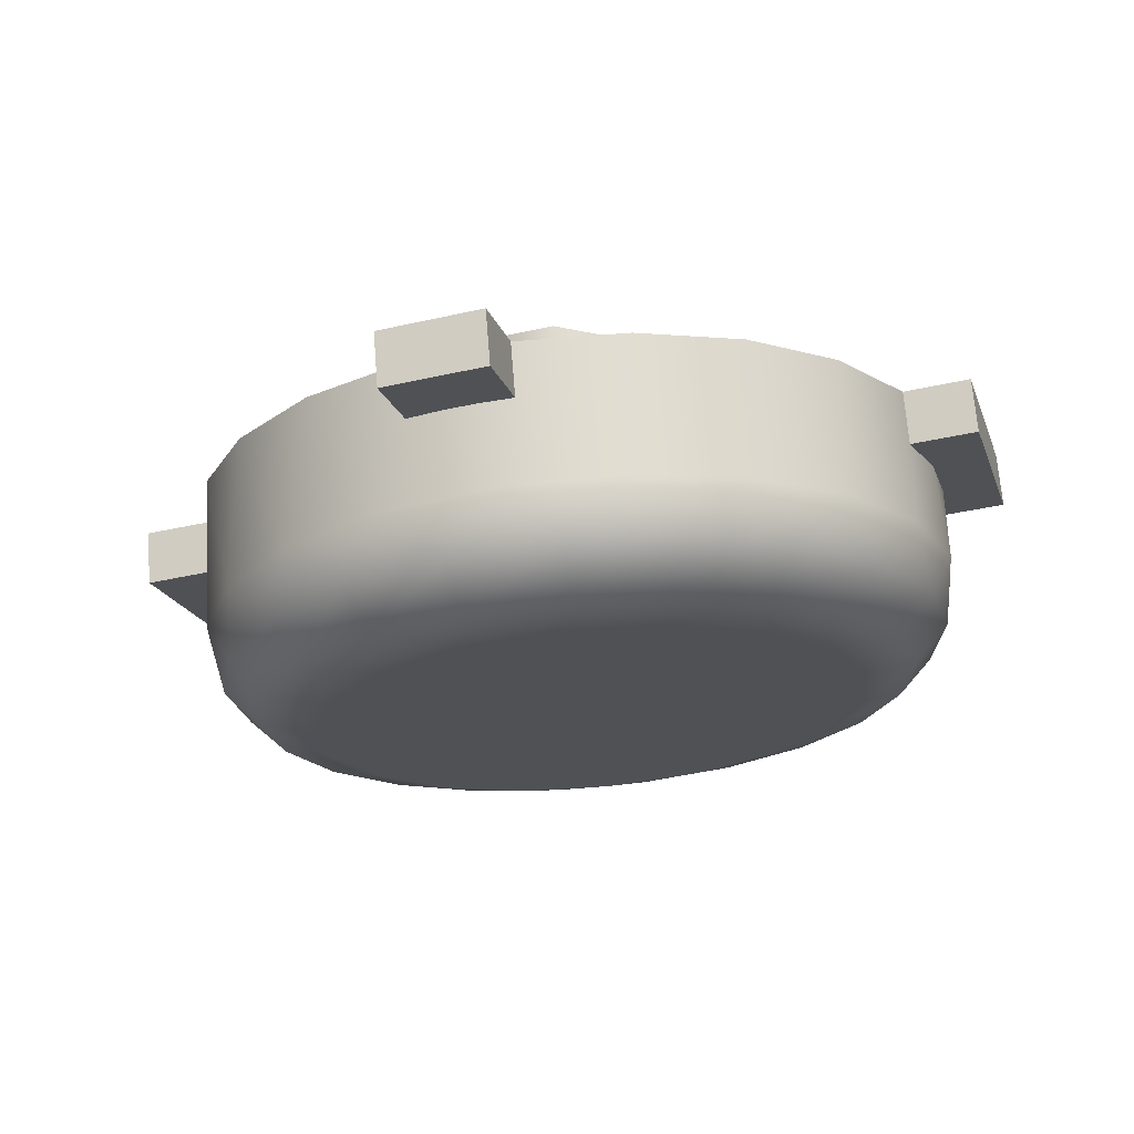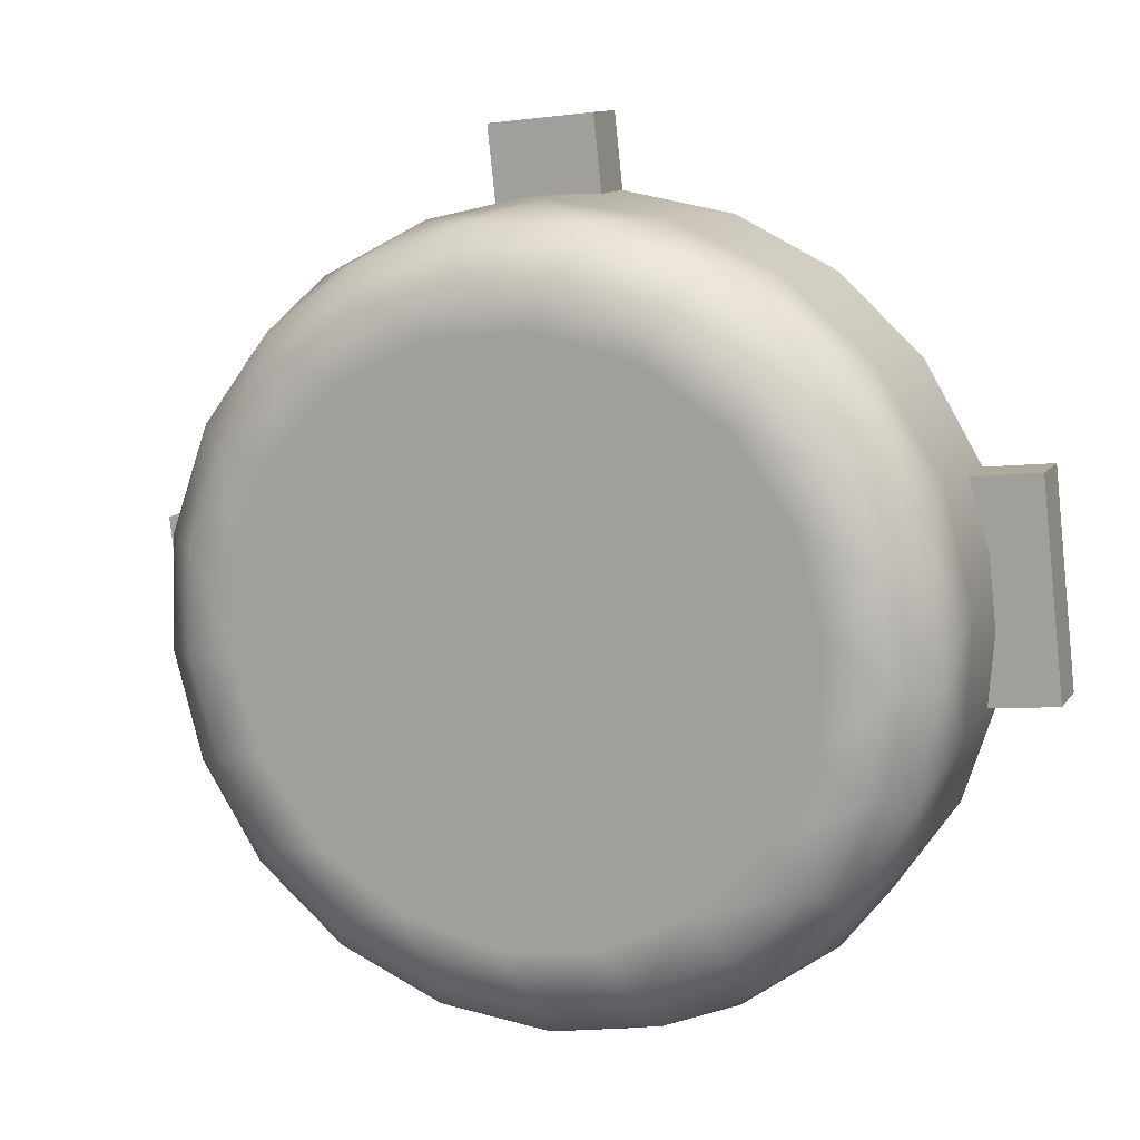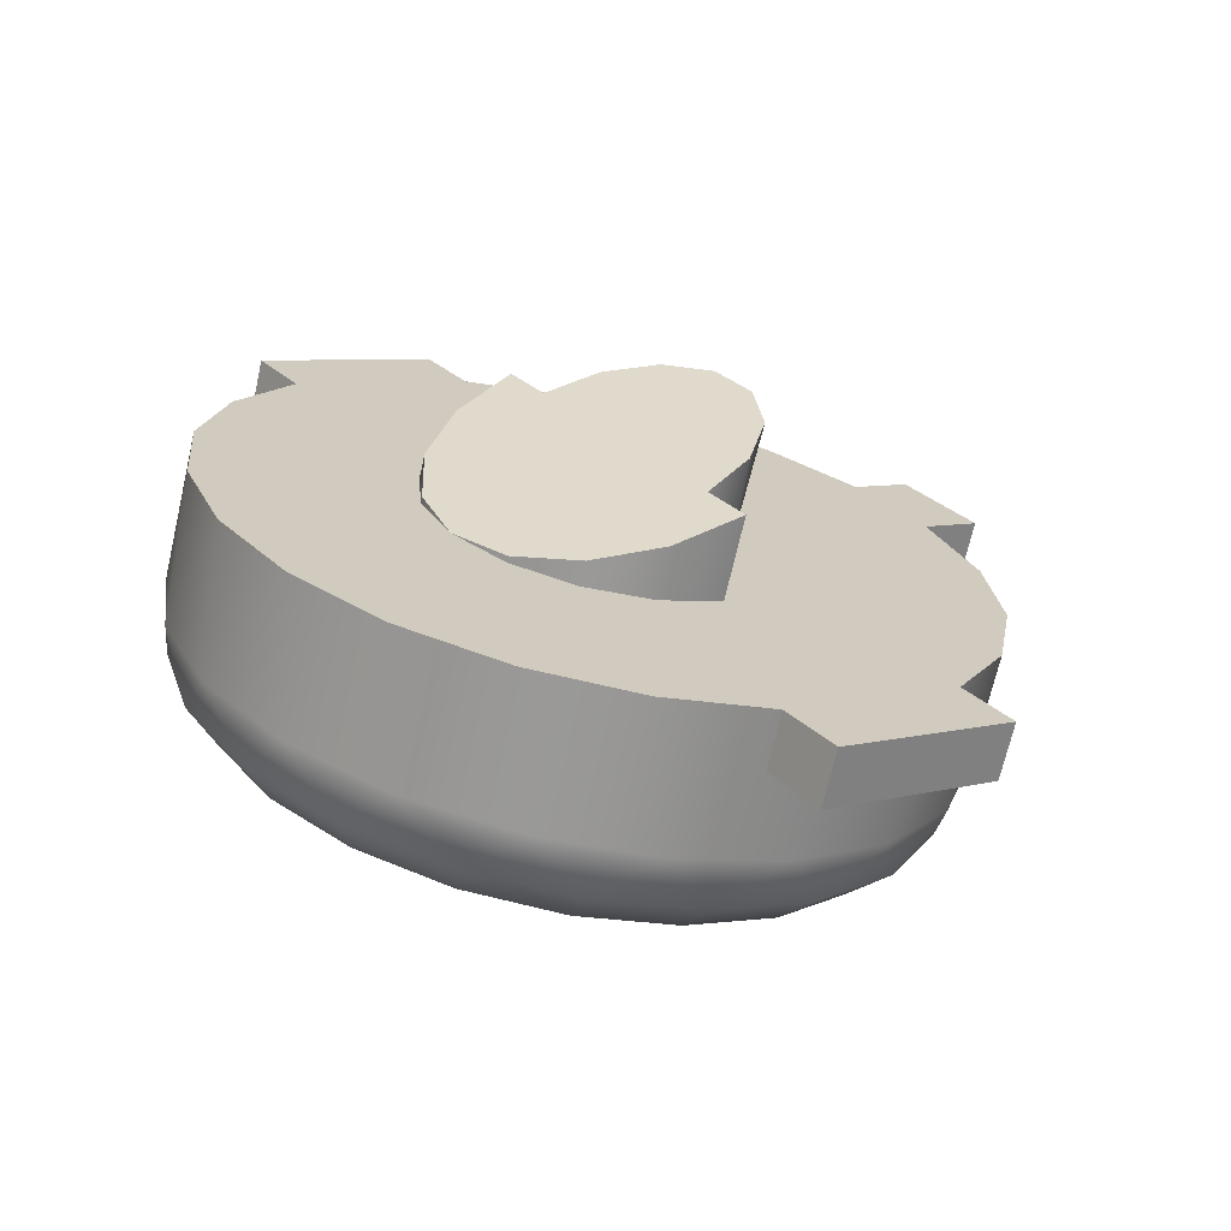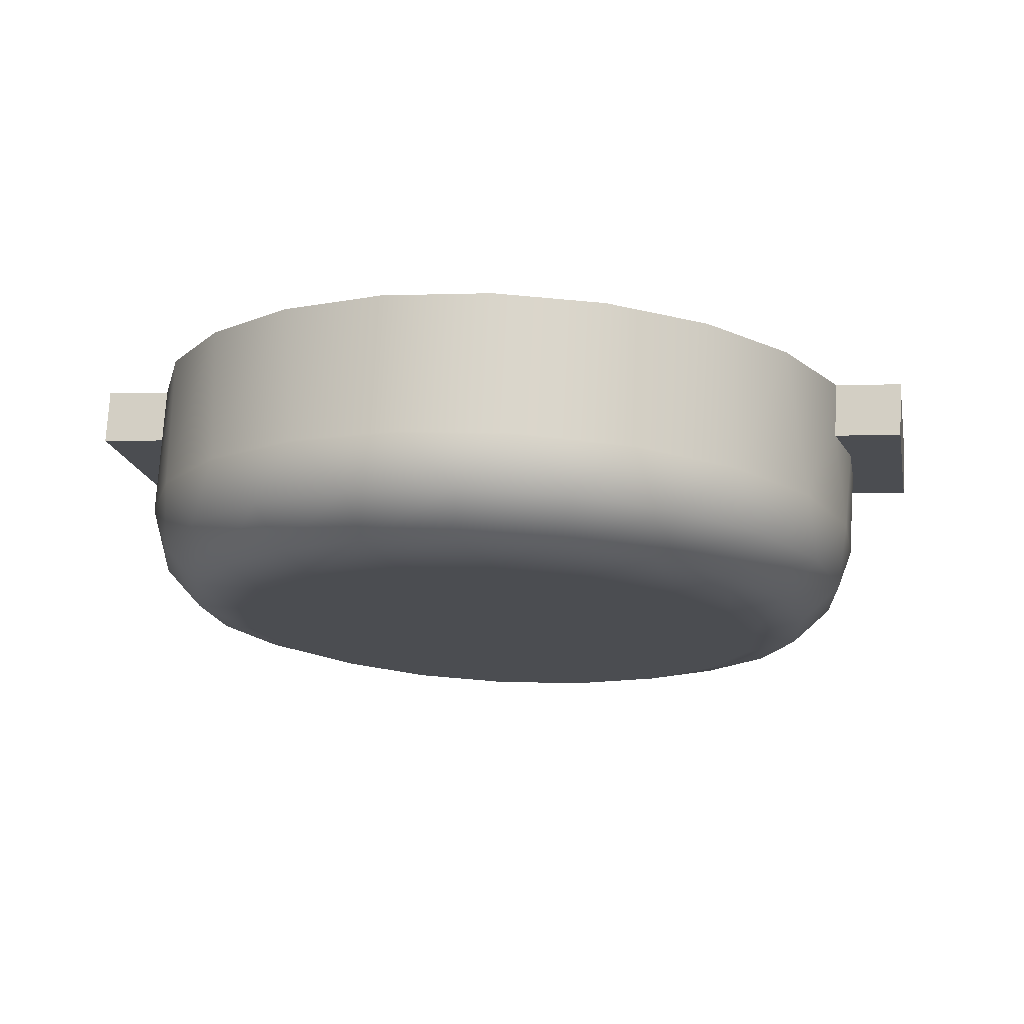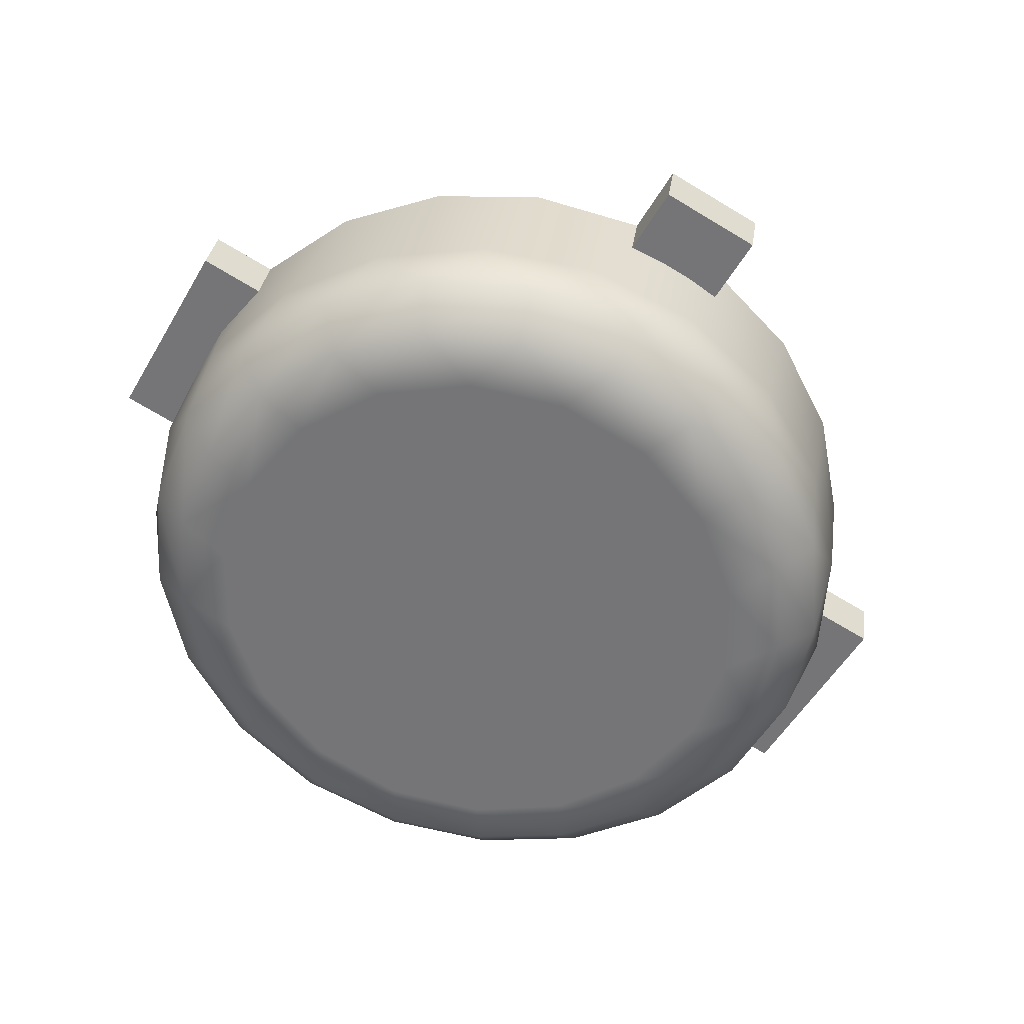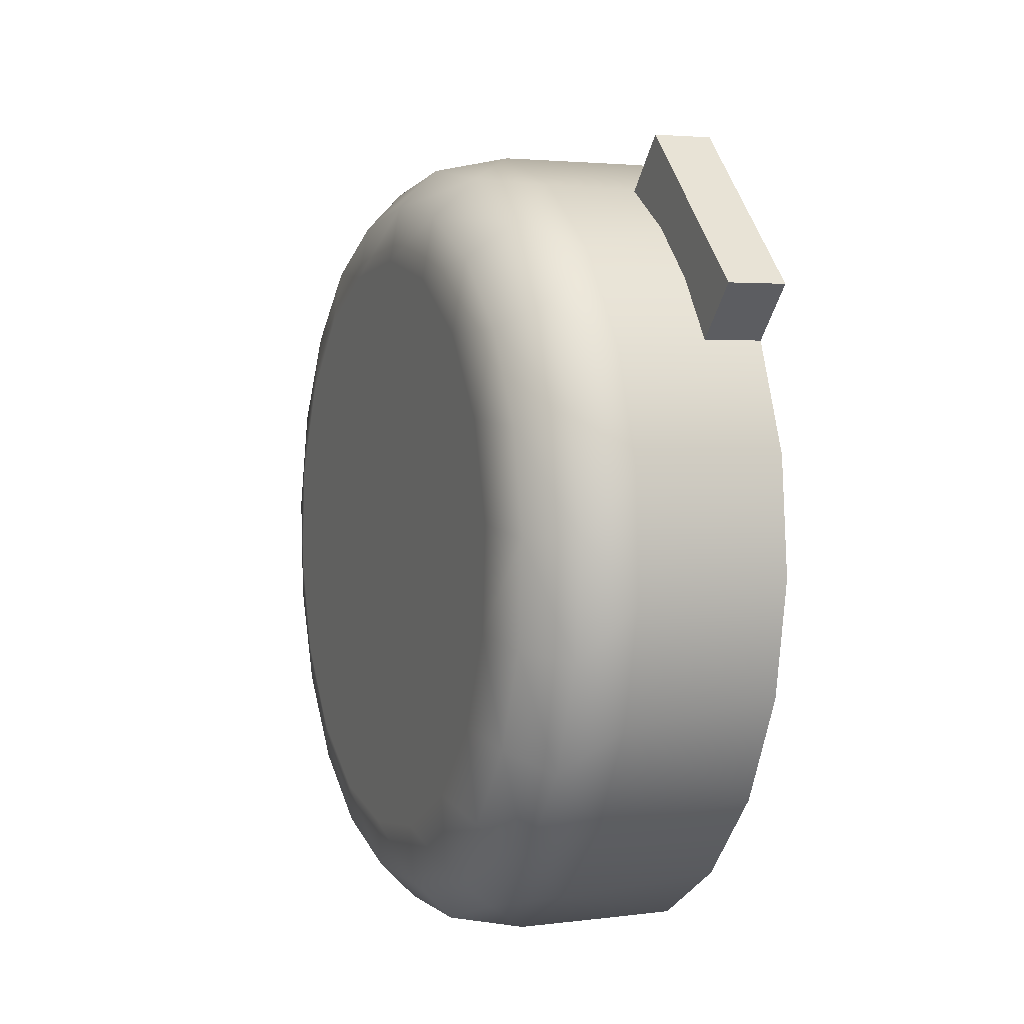
<metadata>
{"format":"obj","ext":"obj","renderer":"f3d","projection":"perspective","resolution":1024,"background":"white","views":[{"elev":-35.7,"azim":16.8,"up":"+Y"},{"elev":-5.6,"azim":21.9,"up":"+Z"},{"elev":31.3,"azim":-127.5,"up":"+Y"},{"elev":-0.2,"azim":-168.9,"up":"+Y"},{"elev":-71.6,"azim":-30.9,"up":"+Y"},{"elev":-46.3,"azim":75.1,"up":"+Z"}]}
</metadata>
<code>
g Playstation-Button
v -2.501 -7.914 -20.19
v -2.31 -8.083 -21.24
v -1.768 -8.226 -22.12
v -0.9572 -8.322 -22.71
v -0.000494 -8.355 -22.92
v -0.9572 -8.408 -22.74
v -1.768 -8.557 -22.22
v -2.31 -8.781 -21.44
v -2.5 -9.044 -20.52
v 0.9562 -8.321 -22.71
v 1.767 -8.225 -22.12
v 2.309 -8.082 -21.24
v 2.499 -7.913 -20.19
v 2.5 -9.044 -20.52
v 2.309 -8.78 -21.44
v 1.767 -8.557 -22.22
v 0.9562 -8.407 -22.74
v 1.75 -9.044 -20.52
v 1.749 -7.913 -20.19
v 1.576 -7.779 -19.37
v 1.09 -7.671 -18.7
v 0.3887 -7.612 -18.33
v -0.3902 -7.612 -18.33
v -1.092 -7.672 -18.7
v -1.577 -7.779 -19.37
v -1.751 -7.913 -20.19
v -1.75 -9.044 -20.52
v -1.516 -9.285 -19.68
v -0.8755 -9.462 -19.06
v -0.000494 -9.526 -18.84
v 0.8745 -9.462 -19.06
v 1.515 -9.285 -19.68
v 6.25 -8.63 -21.96
v 5.291 -8.63 -21.96
v 4.648 -8.233 -23.34
v 3.623 -7.903 -24.5
v 2.3 -7.667 -25.32
v 0.7879 -7.544 -25.75
v -0.7889 -7.544 -25.75
v -2.301 -7.667 -25.32
v -3.624 -7.904 -24.5
v -4.649 -8.234 -23.34
v -5.292 -8.631 -21.96
v -6.25 -8.631 -21.96
v -6.25 -9.458 -19.08
v -5.292 -9.458 -19.08
v -4.643 -9.858 -17.68
v -3.607 -10.19 -16.53
v -2.27 -10.43 -15.7
v -0.7441 -10.55 -15.28
v -0.7441 -10.84 -14.27
v 0.7559 -10.84 -14.27
v 0.7559 -10.55 -15.28
v 2.278 -10.42 -15.71
v 3.611 -10.19 -16.53
v 4.644 -9.856 -17.69
v 5.291 -9.457 -19.08
v 6.25 -9.457 -19.08
v -6.25 -9.4 -22.18
v -5.292 -9.4 -22.18
v -5.477 -9.674 -21.23
v -5.477 -9.953 -20.25
v -5.292 -10.23 -19.3
v -6.25 -10.23 -19.3
v -0.744 -11.6 -14.49
v -0.744 -11.32 -15.5
v -0.2446 -11.33 -15.46
v 0.2568 -11.33 -15.46
v 0.756 -11.31 -15.5
v 0.756 -11.6 -14.49
v 6.25 -9.399 -22.18
v 5.291 -9.399 -22.18
v 6.25 -10.23 -19.3
v 5.291 -10.23 -19.3
v 5.5 -10.97 -21.07
v 5.255 -10.52 -22.63
v 4.544 -10.11 -24.05
v 3.429 -9.781 -25.2
v 2.009 -9.555 -25.99
v 0.4108 -9.455 -26.34
v -1.224 -9.489 -26.22
v -2.75 -9.654 -25.65
v -4.032 -9.936 -24.67
v -4.956 -10.31 -23.36
v -5.439 -10.74 -21.86
v -5.439 -11.19 -20.28
v -4.956 -11.63 -18.78
v -4.032 -12 -17.47
v -2.75 -12.28 -16.49
v -1.224 -12.44 -15.92
v 0.4108 -12.48 -15.8
v 2.009 -12.38 -16.15
v 3.429 -12.15 -16.94
v 4.544 -11.82 -18.09
v 5.255 -11.41 -19.51
v 5.476 -9.673 -21.22
v 5.476 -9.952 -20.25
v 4 -12.41 -21.48
v 3.759 -12.79 -20.17
v 3.064 -13.12 -19.01
v 2 -13.36 -18.15
v 0.6945 -13.49 -17.7
v -0.6946 -13.49 -17.7
v -2 -13.36 -18.15
v -3.064 -13.12 -19.01
v -3.759 -12.79 -20.17
v -4 -12.41 -21.48
v -3.759 -12.03 -22.8
v -3.064 -11.7 -23.95
v -2 -11.45 -24.81
v -0.6946 -11.32 -25.27
v 0.6945 -11.32 -25.27
v 2 -11.45 -24.81
v 3.064 -11.7 -23.95
v 3.759 -12.03 -22.8
v -5.299 -11.69 -21.28
v -4.75 -12.22 -21.43
v 5.24 -11.9 -20.52
v 4.697 -12.41 -20.75
v 4.697 -12.02 -22.11
v 5.24 -11.47 -22.04
v 4.774 -12.32 -19.07
v 4.28 -12.78 -19.45
v 3.884 -12.68 -17.81
v 3.482 -13.11 -18.32
v 2.649 -12.95 -16.87
v 2.375 -13.35 -17.47
v 1.179 -13.11 -16.31
v 1.057 -13.49 -16.98
v -0.3961 -13.14 -16.2
v -0.355 -13.52 -16.87
v -1.936 -13.05 -16.53
v -1.735 -13.43 -17.18
v -3.304 -12.83 -17.29
v -2.962 -13.24 -17.86
v -4.378 -12.51 -18.41
v -3.925 -12.95 -18.86
v -5.064 -12.12 -19.78
v -4.539 -12.6 -20.08
v -5.064 -11.26 -22.78
v -4.539 -11.83 -22.77
v -4.378 -10.87 -24.15
v -3.925 -11.48 -24
v -3.304 -10.55 -25.26
v -2.962 -11.19 -25
v -1.936 -10.33 -26.02
v -1.735 -11 -25.68
v -0.3961 -10.23 -26.36
v -0.355 -10.91 -25.98
v 1.179 -10.26 -26.24
v 1.057 -10.94 -25.88
v 2.649 -10.42 -25.69
v 2.375 -11.08 -25.38
v 3.884 -10.69 -24.74
v 3.482 -11.32 -24.53
v 4.774 -11.05 -23.49
v 4.28 -11.65 -23.41
f 1 2 9
f 9 2 8
f 8 2 3
f 8 3 7
f 7 3 4
f 7 4 6
f 6 4 5
f 5 10 17
f 17 10 16
f 16 10 11
f 16 11 15
f 15 11 12
f 15 12 14
f 14 12 13
f 18 19 32
f 32 19 20
f 32 20 21
f 32 21 31
f 31 21 22
f 31 22 30
f 30 22 23
f 30 23 29
f 29 23 24
f 29 24 28
f 28 24 25
f 28 25 27
f 27 25 26
f 26 1 27
f 27 1 9
f 13 19 14
f 14 19 18
f 25 19 26
f 26 19 4
f 26 4 3
f 19 25 20
f 20 25 24
f 20 24 21
f 21 24 23
f 21 23 22
f 13 12 19
f 19 12 11
f 19 11 10
f 10 5 19
f 19 5 4
f 3 2 26
f 26 2 1
f 58 33 57
f 57 33 34
f 57 34 14
f 14 34 15
f 15 34 35
f 15 35 16
f 16 35 36
f 16 36 17
f 17 36 37
f 17 37 38
f 17 38 5
f 5 38 39
f 5 39 6
f 6 39 40
f 6 40 41
f 6 41 7
f 7 41 42
f 7 42 8
f 8 42 43
f 8 43 9
f 9 43 46
f 9 46 47
f 43 44 46
f 46 44 45
f 9 47 28
f 28 47 48
f 28 48 29
f 29 48 49
f 29 49 30
f 30 49 50
f 30 50 53
f 53 50 52
f 52 50 51
f 53 54 30
f 30 54 31
f 31 54 55
f 31 55 32
f 32 55 56
f 32 56 14
f 14 56 57
f 27 9 28
f 14 18 32
f 60 61 59
f 59 61 62
f 59 62 64
f 64 62 63
f 66 67 65
f 65 67 70
f 70 67 68
f 70 68 69
f 34 33 72
f 72 33 71
f 58 73 33
f 33 73 71
f 58 57 73
f 73 57 74
f 52 70 53
f 53 70 69
f 51 65 52
f 52 65 70
f 51 50 65
f 65 50 66
f 76 96 75
f 75 96 97
f 75 97 95
f 95 97 74
f 95 74 57
f 77 35 76
f 76 35 34
f 76 34 72
f 35 77 36
f 36 77 78
f 36 78 37
f 37 78 79
f 37 79 38
f 38 79 80
f 38 80 39
f 39 80 81
f 39 81 40
f 40 81 82
f 40 82 41
f 41 82 83
f 41 83 42
f 42 83 84
f 42 84 43
f 43 84 60
f 60 84 85
f 60 85 61
f 61 85 62
f 62 85 86
f 62 86 63
f 63 86 87
f 63 87 47
f 47 87 88
f 47 88 48
f 48 88 89
f 48 89 49
f 49 89 90
f 49 90 50
f 50 90 66
f 66 90 67
f 67 90 91
f 67 91 68
f 68 91 69
f 69 91 92
f 69 92 54
f 54 92 93
f 54 93 55
f 55 93 94
f 55 94 56
f 56 94 95
f 56 95 57
f 47 46 63
f 72 96 76
f 54 53 69
f 45 64 46
f 46 64 63
f 44 59 45
f 45 59 64
f 43 60 44
f 44 60 59
f 74 97 73
f 73 97 71
f 71 97 96
f 71 96 72
f 99 106 98
f 98 106 107
f 98 107 115
f 115 107 108
f 115 108 114
f 114 108 109
f 114 109 113
f 113 109 110
f 113 110 112
f 112 110 111
f 106 99 105
f 105 99 100
f 105 100 104
f 104 100 101
f 104 101 103
f 103 101 102
f 95 118 75
f 75 118 121
f 75 121 76
f 76 121 156
f 76 156 77
f 77 156 154
f 77 154 78
f 78 154 152
f 78 152 79
f 79 152 150
f 79 150 80
f 80 150 148
f 80 148 81
f 81 148 146
f 81 146 82
f 82 146 144
f 82 144 83
f 83 144 142
f 83 142 84
f 84 142 140
f 84 140 85
f 85 140 116
f 85 116 86
f 86 116 138
f 86 138 87
f 87 138 136
f 87 136 88
f 88 136 134
f 88 134 89
f 89 134 132
f 89 132 90
f 90 132 130
f 90 130 91
f 91 130 128
f 91 128 92
f 92 128 126
f 92 126 93
f 93 126 124
f 93 124 94
f 94 124 122
f 94 122 95
f 95 122 118
f 115 120 98
f 98 120 119
f 98 119 99
f 99 119 123
f 99 123 100
f 100 123 125
f 100 125 101
f 101 125 127
f 101 127 129
f 129 127 126
f 129 126 128
f 120 115 157
f 157 115 114
f 157 114 155
f 155 114 113
f 155 113 153
f 153 113 151
f 153 151 150
f 150 151 148
f 113 112 151
f 151 112 149
f 151 149 148
f 148 149 146
f 112 111 149
f 149 111 147
f 149 147 146
f 146 147 144
f 111 110 147
f 147 110 145
f 147 145 144
f 144 145 142
f 110 109 145
f 145 109 143
f 145 143 142
f 142 143 140
f 109 108 143
f 143 108 141
f 143 141 140
f 140 141 116
f 108 107 141
f 141 107 117
f 141 117 116
f 116 117 138
f 117 107 139
f 139 107 106
f 139 106 137
f 137 106 105
f 137 105 135
f 135 105 104
f 135 104 133
f 133 104 103
f 133 103 131
f 131 103 102
f 131 102 129
f 129 102 101
f 138 117 139
f 118 119 121
f 121 119 120
f 121 120 156
f 156 120 157
f 156 157 154
f 154 157 155
f 154 155 152
f 152 155 153
f 152 153 150
f 119 118 123
f 123 118 122
f 123 122 125
f 125 122 124
f 125 124 127
f 127 124 126
f 131 129 128
f 133 131 130
f 130 131 128
f 135 133 132
f 132 133 130
f 137 135 134
f 134 135 132
f 139 137 136
f 136 137 134
f 138 139 136

</code>
